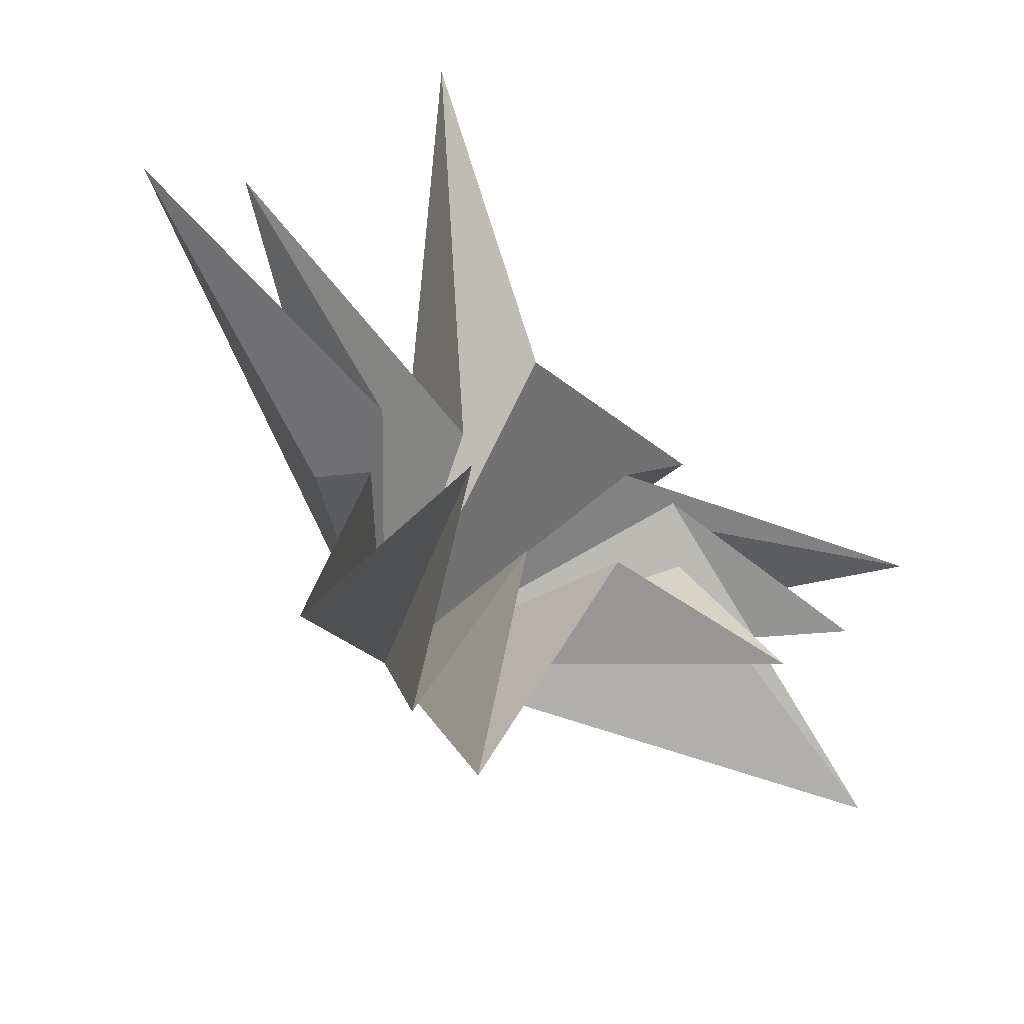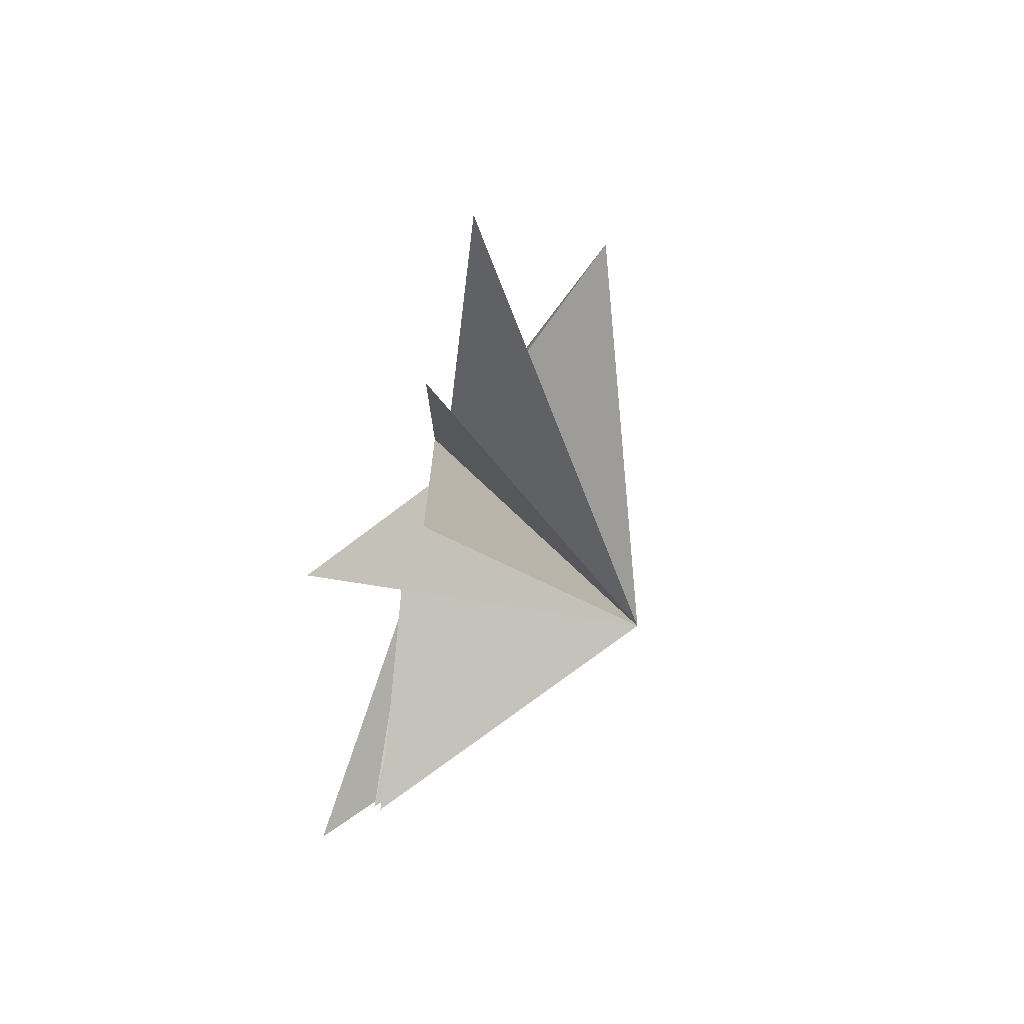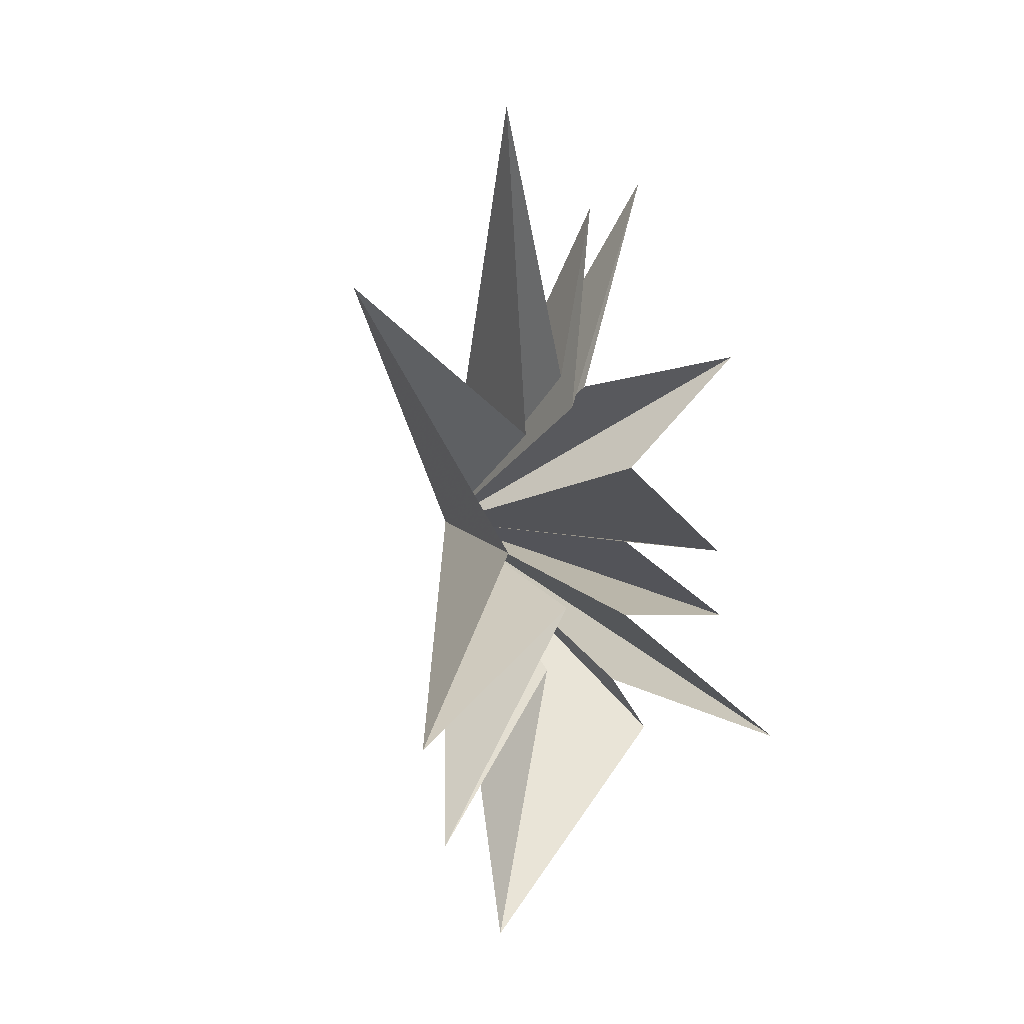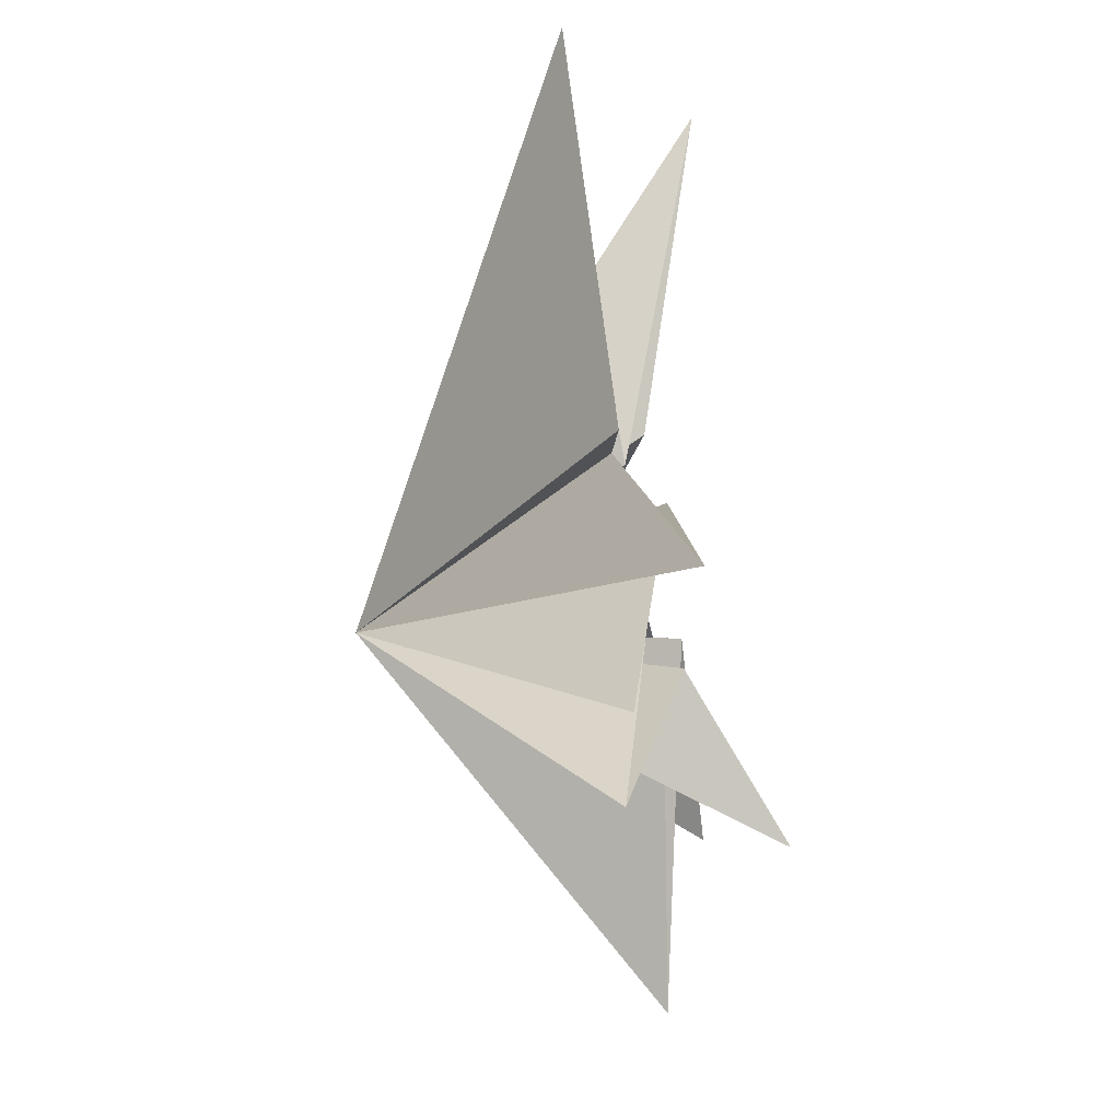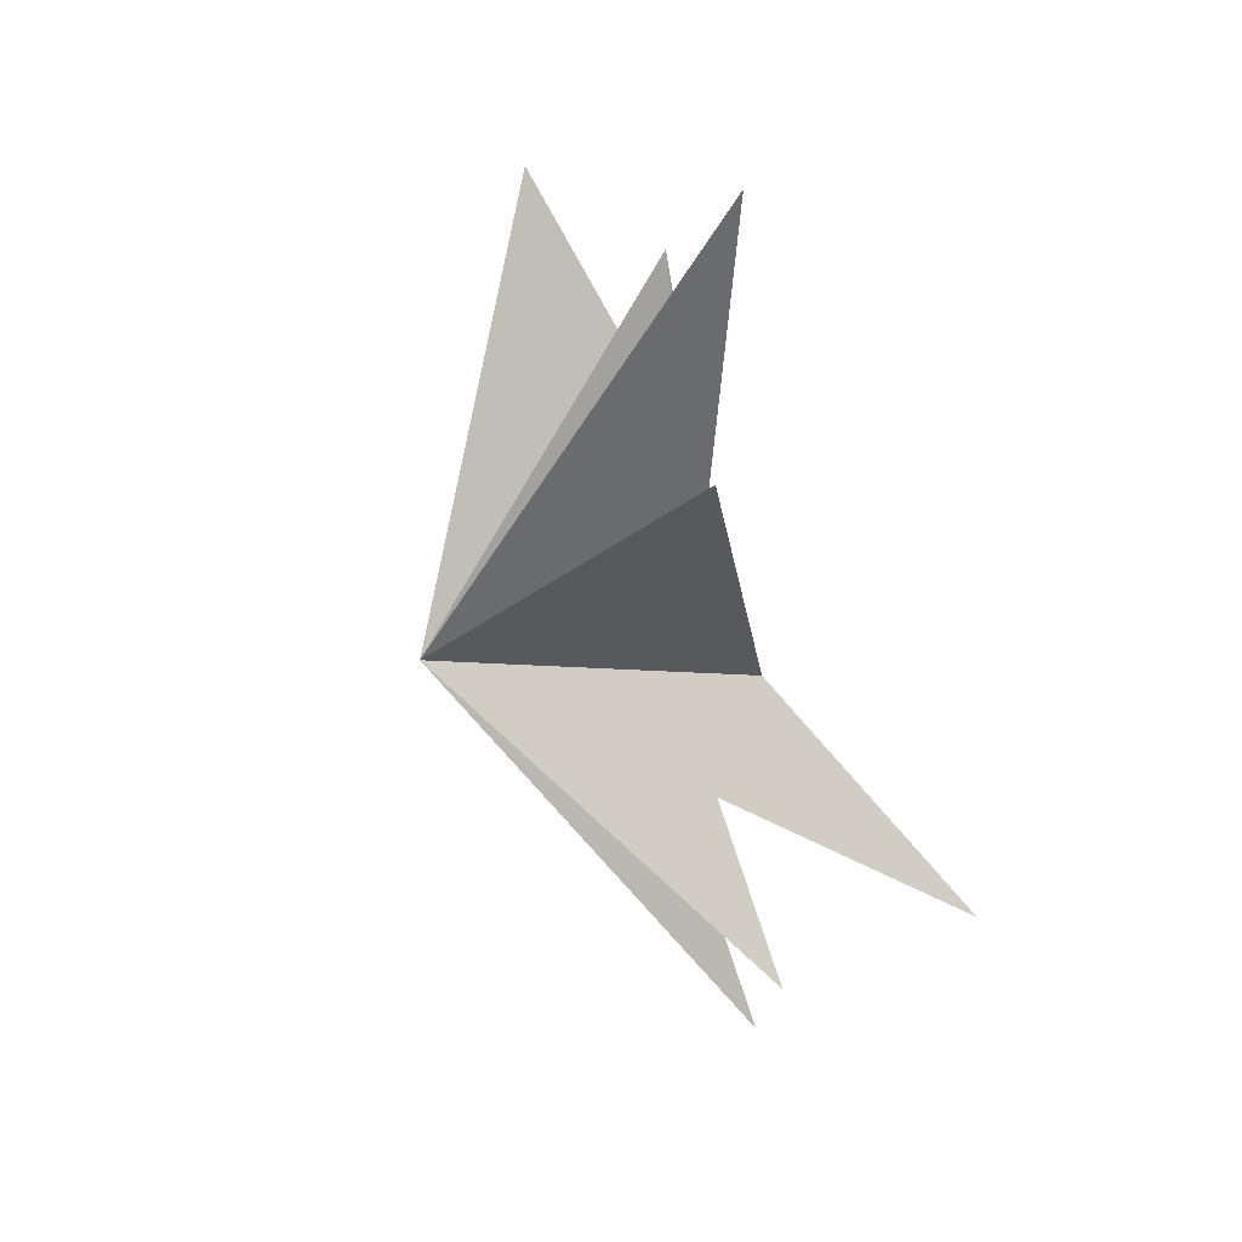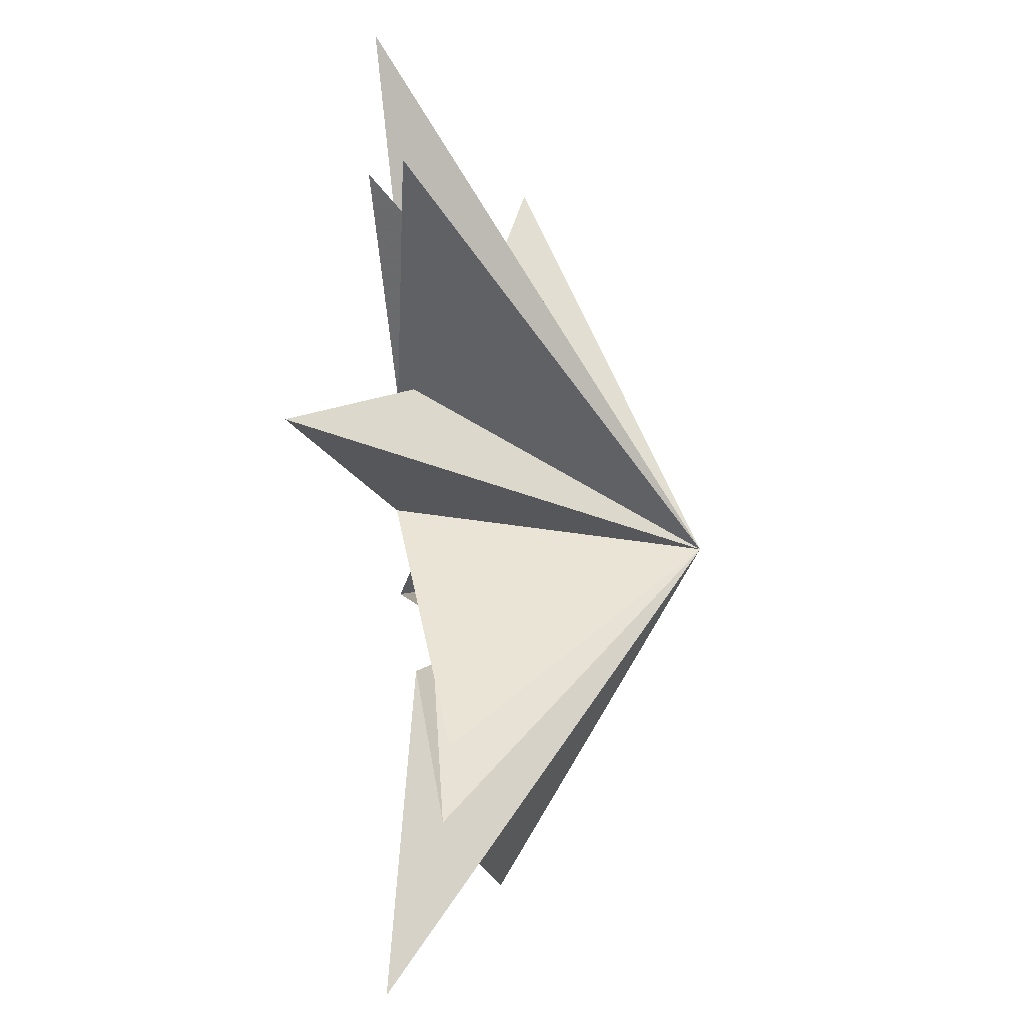
<metadata>
{"format":"obj","ext":"obj","renderer":"f3d","projection":"perspective","resolution":1024,"background":"white","views":[{"elev":-38.5,"azim":-124.9,"up":"+Y"},{"elev":64.5,"azim":13.8,"up":"+Z"},{"elev":6.6,"azim":-143.6,"up":"+Z"},{"elev":-45.7,"azim":-170.2,"up":"+Y"},{"elev":31.4,"azim":146.1,"up":"+Z"},{"elev":-72.1,"azim":8.5,"up":"+Y"}]}
</metadata>
<code>
v -0.3671 -2.081 -4.595
v -0.06523 -1.166 -3.327
v -1.639 -6.074 -5.402
v -0.7215 -0.6557 -1.641
v -0.1877 -5.896 -2.4
v -0.1686 -1.52 -0.06166
v 0.1844 -6.367 -0.8341
v -0.51 -1.209 1.732
v -1.939 -3.286 4.28
v 0.07353 -0.1183 3.657
v 0.7916 -3.45 8.415
v -0.01339 0.6945 -1.372
v -0.3369 0.9686 3.244
v -0.09091 -0.06577 7.703
v 0.3218 4.788 -6.094
v 0.4351 0.8335 -2.845
v 0.0112 0.9113 3.928
v 0.2348 2.663 9.808
v -0.1312 3.399 -8.31
v 0.3226 1.832 2.655
v 2.496 5.128 5.933
v -0.163 3.138 0.1737
v -1.638 7.959 -3.085
v 4.872 -1.029 0.1068
f 12 24 15
f 24 9 8
f 24 6 5
f 24 4 3
f 1 24 2
f 1 19 24
f 21 20 24
f 24 22 21
f 24 18 17
f 17 14 24
f 24 11 10
f 24 10 9
f 8 7 24
f 24 7 6
f 5 4 24
f 2 24 3
f 24 19 16
f 24 16 15
f 23 24 12
f 18 24 20
f 11 24 13
f 24 14 13
f 24 23 22

</code>
